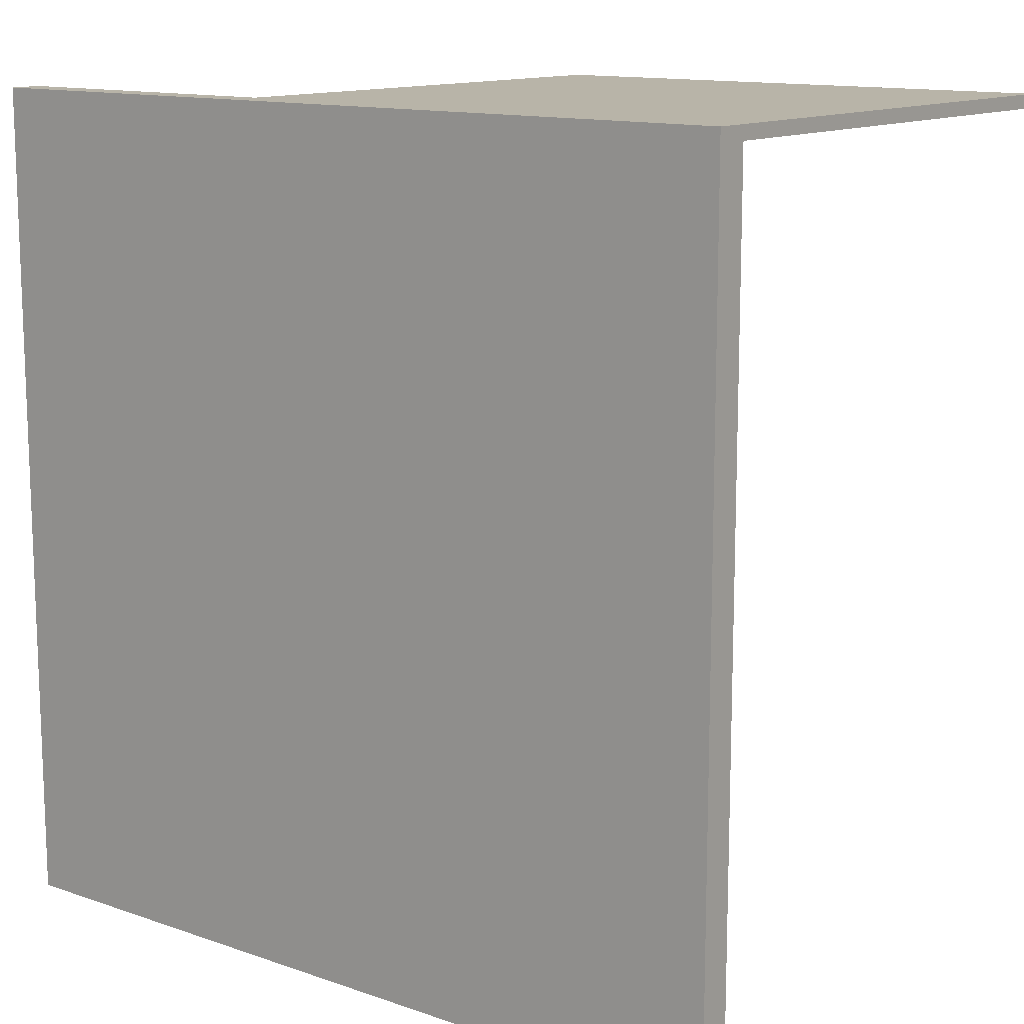
<metadata>
{"format":"obj","ext":"obj","renderer":"f3d","projection":"perspective","resolution":1024,"background":"white","views":[{"elev":13.0,"azim":38.3,"up":"+Z"}]}
</metadata>
<code>
g 2x2 first (1)-1
v -63 0 63
v -63 0 -63
v -63 3 -53
v -63 3 -63
v -63 5 63
v -63 5 -53
v -63 5 -63
v -52 5 38
v -52 5 33
v -52 5 -40
v -52 5 -45
v -52 38 -40
v -52 38 -42
v -52 45 -42
v -52 45 -44
v -52 46 -40
v -52 46 -42
v -52 47 -40
v -52 47 -42
v -52 47 -44
v -52 47 -45
v -52 66 -43
v -52 66 -45
v -52 69 -40
v -52 69 -43
v -52 80 38
v -52 80 33
v -52 80 -40
v -52 80 -45
v -51 5 40
v -51 5 38
v -51 5 33
v -51 5 31
v -51 5 -38
v -51 5 -40
v -51 5 -45
v -51 5 -47
v -51 29 -38
v -51 29 -40
v -51 33 -38
v -51 33 -40
v -51 38 -39
v -51 38 -40
v -51 40 -38
v -51 40 -39
v -51 46 -40
v -51 47 -40
v -51 47 -45
v -51 51 -45
v -51 51 -47
v -51 55 -45
v -51 55 -47
v -51 57 -46
v -51 57 -47
v -51 66 -45
v -51 66 -46
v -51 66 -47
v -51 69 -38
v -51 69 -40
v -51 80 40
v -51 80 38
v -51 80 33
v -51 80 31
v -51 80 -38
v -51 80 -40
v -51 80 -45
v -51 80 -47
v -50 5 41
v -50 5 40
v -50 5 31
v -50 5 30
v -50 5 -37
v -50 5 -38
v -50 5 -47
v -50 5 -48
v -50 29 -37
v -50 29 -38
v -50 33 -37
v -50 33 -38
v -50 36 -37
v -50 36 -38
v -50 37 -37
v -50 37 -38
v -50 40 -37
v -50 40 -38
v -50 51 -47
v -50 55 -47
v -50 57 -47
v -50 57 -48
v -50 66 -47
v -50 66 -48
v -50 69 -37
v -50 69 -38
v -50 80 41
v -50 80 40
v -50 80 31
v -50 80 30
v -50 80 -37
v -50 80 -38
v -50 80 -47
v -50 80 -48
v -48 5 42
v -48 5 41
v -48 5 30
v -48 5 29
v -48 5 -36
v -48 5 -37
v -48 5 -48
v -48 5 -49
v -48 22 -36
v -48 22 -37
v -48 47 -36
v -48 47 -37
v -48 66 -36
v -48 66 -37
v -48 69 -37
v -48 80 42
v -48 80 41
v -48 80 30
v -48 80 29
v -48 80 -36
v -48 80 -37
v -48 80 -48
v -48 80 -49
v -45 1 36
v -45 1 35
v -45 1 -42
v -45 1 -43
v -45 4 -42
v -45 4 -43
v -45 5 -42
v -45 5 -43
v -45 80 36
v -45 80 35
v -45 80 -42
v -45 80 -43
v -18 5 63
v -18 5 12
v -18 5 -18
v -18 5 -63
v -18 12 61
v -18 12 13
v -18 12 -19
v -18 12 -63
v -18 45 61
v -18 45 13
v -18 45 12
v -18 45 -18
v -18 45 -19
v -18 45 -63
v -18 46 61
v -18 46 -63
v -18 72 61
v -18 72 -63
v -18 80 63
v -18 80 -63
v -46 1 36
v -46 1 35
v -46 1 -42
v -46 1 -43
v -46 4 -42
v -46 4 -43
v -46 5 -42
v -46 5 -43
v -46 80 36
v -46 80 35
v -46 80 -42
v -46 80 -43
v -43 5 42
v -43 5 41
v -43 5 30
v -43 5 29
v -43 5 -36
v -43 5 -37
v -43 5 -48
v -43 5 -49
v -43 80 42
v -43 80 41
v -43 80 30
v -43 80 29
v -43 80 -36
v -43 80 -37
v -43 80 -48
v -43 80 -49
v -41 5 41
v -41 5 40
v -41 5 31
v -41 5 30
v -41 5 -37
v -41 5 -38
v -41 5 -47
v -41 5 -48
v -41 80 41
v -41 80 40
v -41 80 31
v -41 80 30
v -41 80 -37
v -41 80 -38
v -41 80 -47
v -41 80 -48
v -40 5 40
v -40 5 38
v -40 5 33
v -40 5 31
v -40 5 -38
v -40 5 -40
v -40 5 -45
v -40 5 -47
v -40 80 40
v -40 80 38
v -40 80 33
v -40 80 31
v -40 80 -38
v -40 80 -40
v -40 80 -45
v -40 80 -47
v -39 5 38
v -39 5 33
v -39 5 -40
v -39 5 -45
v -39 80 38
v -39 80 33
v -39 80 -40
v -39 80 -45
v -17 5 61
v -17 5 12
v -17 5 -18
v -17 5 -63
v -17 12 61
v -17 12 13
v -17 12 -19
v -17 12 -63
v -17 45 61
v -17 45 13
v -17 45 12
v -17 45 -18
v -17 45 -19
v -17 45 -63
v -17 46 61
v -17 46 -63
v -17 72 61
v -17 72 -63
v -17 80 61
v -17 80 -63
v 63 0 63
v 63 0 62
v 63 0 -63
v 63 4 61
v 63 4 -63
v 63 5 63
v 63 5 62
v 63 5 61
v 63 5 -63
v 63 30 63
v 63 30 62
v 63 80 63
v 63 80 61
v -63 0 63
v -63 5 63
v -18 0 63
v -18 5 63
v -18 80 63
v -17 0 63
v -17 5 63
v 14 28 63
v 14 29 63
v 15 21 63
v 15 28 63
v 16 9 63
v 16 10 63
v 16 14 63
v 16 19 63
v 16 21 63
v 16 29 63
v 18 13 63
v 18 14 63
v 18 19 63
v 18 37 63
v 20 6 63
v 20 8 63
v 20 9 63
v 20 10 63
v 22 6 63
v 22 8 63
v 27 37 63
v 27 38 63
v 27 52 63
v 27 54 63
v 28 52 63
v 28 54 63
v 29 38 63
v 29 48 63
v 30 9 63
v 30 13 63
v 30 38 63
v 30 48 63
v 36 22 63
v 36 31 63
v 36 34 63
v 36 37 63
v 37 42 63
v 37 48 63
v 38 22 63
v 38 31 63
v 39 37 63
v 39 38 63
v 40 5 63
v 40 9 63
v 40 49 63
v 40 51 63
v 42 30 63
v 42 34 63
v 42 42 63
v 42 48 63
v 42 51 63
v 42 52 63
v 43 49 63
v 43 51 63
v 44 51 63
v 44 52 63
v 46 30 63
v 46 35 63
v 49 37 63
v 49 41 63
v 50 37 63
v 50 41 63
v 51 42 63
v 51 46 63
v 58 42 63
v 58 46 63
v 62 30 63
v 62 35 63
v 63 0 63
v 63 5 63
v 63 30 63
v 63 80 63
v -48 5 42
v -48 80 42
v -43 5 42
v -43 80 42
v -50 5 41
v -50 80 41
v -48 5 41
v -48 80 41
v -43 5 41
v -43 80 41
v -41 5 41
v -41 80 41
v -51 5 40
v -51 80 40
v -50 5 40
v -50 80 40
v -41 5 40
v -41 80 40
v -40 5 40
v -40 80 40
v -52 5 38
v -52 80 38
v -51 5 38
v -51 80 38
v -40 5 38
v -40 80 38
v -39 5 38
v -39 80 38
v -46 1 35
v -46 80 35
v -45 1 35
v -45 80 35
v -18 12 13
v -18 45 13
v -17 12 13
v -17 45 13
v -18 5 -18
v -18 45 -18
v -17 5 -18
v -17 45 -18
v -48 5 -36
v -48 22 -36
v -48 47 -36
v -48 66 -36
v -48 80 -36
v -47 5 -36
v -47 22 -36
v -47 47 -36
v -47 66 -36
v -43 5 -36
v -43 80 -36
v -50 5 -37
v -50 29 -37
v -50 33 -37
v -50 36 -37
v -50 37 -37
v -50 40 -37
v -50 69 -37
v -50 80 -37
v -49 29 -37
v -49 33 -37
v -49 36 -37
v -49 37 -37
v -49 40 -37
v -49 47 -37
v -48 5 -37
v -48 22 -37
v -48 47 -37
v -48 66 -37
v -48 69 -37
v -48 80 -37
v -43 5 -37
v -43 80 -37
v -41 5 -37
v -41 80 -37
v -51 5 -38
v -51 29 -38
v -51 33 -38
v -51 40 -38
v -51 69 -38
v -51 80 -38
v -50 5 -38
v -50 29 -38
v -50 33 -38
v -50 36 -38
v -50 37 -38
v -50 40 -38
v -50 69 -38
v -50 80 -38
v -41 5 -38
v -41 80 -38
v -40 5 -38
v -40 80 -38
v -52 5 -40
v -52 38 -40
v -52 46 -40
v -52 47 -40
v -52 69 -40
v -52 80 -40
v -51 5 -40
v -51 29 -40
v -51 33 -40
v -51 38 -40
v -51 46 -40
v -51 47 -40
v -51 69 -40
v -51 80 -40
v -40 5 -40
v -40 80 -40
v -39 5 -40
v -39 80 -40
v -46 1 -43
v -46 4 -43
v -46 5 -43
v -46 80 -43
v -45 1 -43
v -45 4 -43
v -45 5 -43
v -45 80 -43
v -18 12 61
v -18 45 61
v -18 46 61
v -18 72 61
v -17 5 61
v -17 12 61
v -17 45 61
v -17 46 61
v -17 72 61
v -17 80 61
v 63 5 61
v 63 80 61
v -46 1 36
v -46 80 36
v -45 1 36
v -45 80 36
v -52 5 33
v -52 80 33
v -51 5 33
v -51 80 33
v -40 5 33
v -40 80 33
v -39 5 33
v -39 80 33
v -51 5 31
v -51 80 31
v -50 5 31
v -50 80 31
v -41 5 31
v -41 80 31
v -40 5 31
v -40 80 31
v -50 5 30
v -50 80 30
v -48 5 30
v -48 80 30
v -43 5 30
v -43 80 30
v -41 5 30
v -41 80 30
v -48 5 29
v -48 80 29
v -43 5 29
v -43 80 29
v -18 5 12
v -18 45 12
v -17 5 12
v -17 45 12
v -18 12 -19
v -18 45 -19
v -17 12 -19
v -17 45 -19
v -46 1 -42
v -46 4 -42
v -46 5 -42
v -46 80 -42
v -45 1 -42
v -45 4 -42
v -45 5 -42
v -45 80 -42
v -52 5 -45
v -52 47 -45
v -52 66 -45
v -52 80 -45
v -51 5 -45
v -51 47 -45
v -51 51 -45
v -51 55 -45
v -51 66 -45
v -51 80 -45
v -40 5 -45
v -40 80 -45
v -39 5 -45
v -39 80 -45
v -51 5 -47
v -51 51 -47
v -51 55 -47
v -51 57 -47
v -51 66 -47
v -51 80 -47
v -50 5 -47
v -50 51 -47
v -50 55 -47
v -50 57 -47
v -50 66 -47
v -50 80 -47
v -41 5 -47
v -41 80 -47
v -40 5 -47
v -40 80 -47
v -50 5 -48
v -50 57 -48
v -50 66 -48
v -50 80 -48
v -49 57 -48
v -49 66 -48
v -48 5 -48
v -48 80 -48
v -43 5 -48
v -43 80 -48
v -41 5 -48
v -41 80 -48
v -48 5 -49
v -48 80 -49
v -43 5 -49
v -43 80 -49
v -63 0 -63
v -63 3 -63
v -63 5 -63
v -56 3 -63
v -56 4 -63
v -27 4 -63
v -27 5 -63
v -18 0 -63
v -18 5 -63
v -18 12 -63
v -18 45 -63
v -18 46 -63
v -18 72 -63
v -18 80 -63
v -17 4 -63
v -17 5 -63
v -17 12 -63
v -17 45 -63
v -17 46 -63
v -17 72 -63
v -17 80 -63
v 63 0 -63
v 63 4 -63
v 63 5 -63
v -63 0 63
v -18 0 63
v -17 0 63
v 63 0 63
v -17 0 62
v 63 0 62
v -63 0 -63
v -18 0 -63
v 63 0 -63
v -18 45 61
v -17 45 61
v -18 45 13
v -17 45 13
v -18 45 12
v -17 45 12
v -18 45 -18
v -17 45 -18
v -18 45 -19
v -17 45 -19
v -18 45 -63
v -17 45 -63
v -18 72 61
v -17 72 61
v -18 72 -63
v -17 72 -63
v -46 1 36
v -45 1 36
v -46 1 35
v -45 1 35
v -46 1 -42
v -45 1 -42
v -46 1 -43
v -45 1 -43
v -63 5 63
v -18 5 63
v -17 5 61
v 63 5 61
v -48 5 42
v -43 5 42
v -50 5 41
v -48 5 41
v -43 5 41
v -41 5 41
v -51 5 40
v -50 5 40
v -41 5 40
v -40 5 40
v -52 5 38
v -51 5 38
v -40 5 38
v -39 5 38
v -52 5 33
v -51 5 33
v -40 5 33
v -39 5 33
v -51 5 31
v -50 5 31
v -41 5 31
v -40 5 31
v -50 5 30
v -48 5 30
v -43 5 30
v -41 5 30
v -48 5 29
v -43 5 29
v -18 5 12
v -17 5 12
v -18 5 -18
v -17 5 -18
v -47 5 -28
v -45 5 -28
v -61 5 -30
v -53 5 -30
v -52 5 -30
v -47 5 -30
v -45 5 -30
v -37 5 -30
v -47 5 -31
v -45 5 -31
v -53 5 -34
v -52 5 -34
v -47 5 -34
v -45 5 -34
v -37 5 -34
v -35 5 -34
v -34 5 -35
v -29 5 -35
v -48 5 -36
v -47 5 -36
v -43 5 -36
v -26 5 -36
v -25 5 -36
v -50 5 -37
v -48 5 -37
v -43 5 -37
v -41 5 -37
v -51 5 -38
v -50 5 -38
v -41 5 -38
v -40 5 -38
v -25 5 -38
v -23 5 -38
v -35 5 -39
v -34 5 -39
v -29 5 -39
v -26 5 -39
v -52 5 -40
v -51 5 -40
v -40 5 -40
v -39 5 -40
v -62 5 -44
v -61 5 -44
v -52 5 -45
v -51 5 -45
v -40 5 -45
v -39 5 -45
v -51 5 -47
v -50 5 -47
v -41 5 -47
v -40 5 -47
v -23 5 -47
v -20 5 -47
v -62 5 -48
v -61 5 -48
v -50 5 -48
v -48 5 -48
v -43 5 -48
v -41 5 -48
v -48 5 -49
v -43 5 -49
v -61 5 -51
v -59 5 -51
v -63 5 -53
v -59 5 -53
v -21 5 -54
v -20 5 -54
v -23 5 -55
v -21 5 -55
v -25 5 -57
v -23 5 -57
v -27 5 -58
v -25 5 -58
v -63 5 -63
v -27 5 -63
v -18 5 -63
v -17 5 -63
v 63 5 -63
v -18 12 61
v -17 12 61
v -18 12 13
v -17 12 13
v -18 12 -19
v -17 12 -19
v -18 12 -63
v -17 12 -63
v -18 46 61
v -17 46 61
v -18 46 -63
v -17 46 -63
v -18 80 63
v 63 80 63
v -17 80 61
v 63 80 61
v -48 80 42
v -43 80 42
v -50 80 41
v -48 80 41
v -43 80 41
v -41 80 41
v -51 80 40
v -50 80 40
v -41 80 40
v -40 80 40
v -52 80 38
v -51 80 38
v -40 80 38
v -39 80 38
v -46 80 36
v -45 80 36
v -46 80 35
v -45 80 35
v -52 80 33
v -51 80 33
v -40 80 33
v -39 80 33
v -51 80 31
v -50 80 31
v -41 80 31
v -40 80 31
v -50 80 30
v -48 80 30
v -43 80 30
v -41 80 30
v -48 80 29
v -43 80 29
v -48 80 -36
v -43 80 -36
v -50 80 -37
v -48 80 -37
v -43 80 -37
v -41 80 -37
v -51 80 -38
v -50 80 -38
v -41 80 -38
v -40 80 -38
v -52 80 -40
v -51 80 -40
v -40 80 -40
v -39 80 -40
v -46 80 -42
v -45 80 -42
v -46 80 -43
v -45 80 -43
v -52 80 -45
v -51 80 -45
v -40 80 -45
v -39 80 -45
v -51 80 -47
v -50 80 -47
v -41 80 -47
v -40 80 -47
v -50 80 -48
v -48 80 -48
v -43 80 -48
v -41 80 -48
v -48 80 -49
v -43 80 -49
v -18 80 -63
v -17 80 -63
f 3 2 1
f 4 2 3
f 5 3 1
f 6 4 3
f 6 3 5
f 7 4 6
f 12 11 10
f 13 11 12
f 14 13 12
f 14 11 13
f 15 11 14
f 16 14 12
f 16 15 14
f 17 15 16
f 18 17 16
f 19 15 17
f 19 17 18
f 20 11 15
f 20 15 19
f 21 11 20
f 22 19 18
f 22 20 19
f 22 21 20
f 23 21 22
f 24 22 18
f 25 23 22
f 25 22 24
f 26 9 8
f 27 9 26
f 28 25 24
f 29 23 25
f 29 25 28
f 38 35 34
f 39 35 38
f 40 39 38
f 41 39 40
f 42 41 40
f 43 41 42
f 44 42 40
f 45 43 42
f 45 42 44
f 46 45 44
f 46 43 45
f 47 46 44
f 48 37 36
f 49 37 48
f 50 37 49
f 51 50 49
f 52 50 51
f 53 52 51
f 54 52 53
f 55 53 51
f 56 54 53
f 56 53 55
f 57 54 56
f 58 47 44
f 59 47 58
f 60 31 30
f 61 31 60
f 62 33 32
f 63 33 62
f 64 59 58
f 65 59 64
f 66 56 55
f 66 57 56
f 67 57 66
f 76 73 72
f 77 73 76
f 78 77 76
f 79 77 78
f 80 79 78
f 81 79 80
f 82 81 80
f 83 81 82
f 84 83 82
f 85 83 84
f 86 75 74
f 87 75 86
f 88 75 87
f 89 75 88
f 90 89 88
f 91 89 90
f 92 85 84
f 93 85 92
f 94 69 68
f 95 69 94
f 96 71 70
f 97 71 96
f 98 93 92
f 99 93 98
f 100 91 90
f 101 91 100
f 110 107 106
f 111 107 110
f 112 111 110
f 113 111 112
f 114 113 112
f 115 113 114
f 116 115 114
f 117 103 102
f 118 103 117
f 119 105 104
f 120 105 119
f 121 116 114
f 122 116 121
f 123 109 108
f 124 109 123
f 129 128 127
f 130 128 129
f 131 130 129
f 132 130 131
f 133 126 125
f 134 126 133
f 135 132 131
f 136 132 135
f 141 138 137
f 142 138 141
f 143 140 139
f 144 140 143
f 145 141 137
f 146 138 142
f 147 138 146
f 148 143 139
f 149 143 148
f 151 145 137
f 151 150 149
f 151 149 148
f 151 148 147
f 151 147 146
f 151 146 145
f 152 150 151
f 153 151 137
f 155 153 137
f 155 154 153
f 156 154 155
f 159 160 161
f 161 160 162
f 161 162 163
f 163 162 164
f 157 158 165
f 165 158 166
f 163 164 167
f 167 164 168
f 169 170 177
f 177 170 178
f 171 172 179
f 179 172 180
f 173 174 181
f 181 174 182
f 175 176 183
f 183 176 184
f 185 186 193
f 193 186 194
f 187 188 195
f 195 188 196
f 189 190 197
f 197 190 198
f 191 192 199
f 199 192 200
f 201 202 209
f 209 202 210
f 203 204 211
f 211 204 212
f 205 206 213
f 213 206 214
f 207 208 215
f 215 208 216
f 217 218 221
f 221 218 222
f 219 220 223
f 223 220 224
f 225 226 229
f 229 226 230
f 227 228 231
f 231 228 232
f 230 226 234
f 234 226 235
f 227 231 236
f 236 231 237
f 234 235 239
f 237 238 239
f 236 237 239
f 235 236 239
f 233 234 239
f 239 238 240
f 241 242 243
f 243 242 244
f 246 247 248
f 248 247 249
f 245 246 250
f 246 248 251
f 250 246 251
f 248 249 252
f 251 248 252
f 252 249 253
f 250 251 254
f 251 252 255
f 254 251 255
f 254 255 256
f 255 252 257
f 256 255 257
f 260 259 258
f 261 259 260
f 263 261 260
f 263 262 261
f 264 262 263
f 265 262 264
f 266 262 265
f 267 265 264
f 268 266 265
f 268 265 267
f 269 267 264
f 270 267 269
f 271 267 270
f 272 267 271
f 273 268 267
f 273 267 272
f 274 262 266
f 274 268 273
f 274 266 268
f 275 271 270
f 276 272 271
f 276 271 275
f 277 273 272
f 277 272 276
f 277 274 273
f 278 262 274
f 278 274 277
f 279 269 264
f 280 269 279
f 281 270 269
f 281 269 280
f 282 275 270
f 282 270 281
f 283 280 279
f 283 279 264
f 284 281 280
f 284 280 283
f 284 282 281
f 285 276 275
f 285 277 276
f 285 262 278
f 285 278 277
f 286 262 285
f 287 262 286
f 288 262 287
f 289 287 286
f 289 288 287
f 290 262 288
f 290 288 289
f 291 286 285
f 291 289 286
f 291 290 289
f 292 290 291
f 293 282 284
f 293 284 283
f 294 292 291
f 294 282 293
f 294 275 282
f 294 291 285
f 294 285 275
f 295 292 294
f 296 290 292
f 296 292 295
f 297 295 294
f 297 294 293
f 298 295 297
f 299 295 298
f 300 295 299
f 301 296 295
f 302 290 296
f 302 296 301
f 303 297 293
f 303 298 297
f 304 299 298
f 304 298 303
f 305 295 300
f 305 300 299
f 306 301 295
f 306 295 305
f 307 264 263
f 307 293 283
f 307 283 264
f 308 304 303
f 308 293 307
f 308 303 293
f 309 290 302
f 310 290 309
f 311 304 308
f 311 308 307
f 312 305 299
f 312 304 311
f 312 306 305
f 312 299 304
f 313 301 306
f 313 306 312
f 313 302 301
f 314 309 302
f 314 302 313
f 315 310 309
f 315 290 310
f 316 290 315
f 317 312 311
f 317 313 312
f 317 316 315
f 317 315 309
f 317 314 313
f 317 309 314
f 318 316 317
f 319 318 317
f 319 316 318
f 320 290 316
f 320 316 319
f 321 319 317
f 321 311 307
f 321 320 319
f 321 317 311
f 322 320 321
f 323 320 322
f 324 320 323
f 325 323 322
f 325 324 323
f 326 320 324
f 326 324 325
f 327 326 325
f 327 320 326
f 328 320 327
f 329 327 325
f 329 328 327
f 330 320 328
f 330 328 329
f 331 321 307
f 331 322 321
f 332 330 329
f 332 322 331
f 332 325 322
f 332 329 325
f 333 307 263
f 334 331 307
f 334 307 333
f 335 332 331
f 335 331 334
f 336 290 320
f 336 332 335
f 336 330 332
f 336 262 290
f 336 320 330
f 339 338 337
f 340 338 339
f 343 342 341
f 344 342 343
f 347 346 345
f 348 346 347
f 351 350 349
f 352 350 351
f 355 354 353
f 356 354 355
f 359 358 357
f 360 358 359
f 363 362 361
f 364 362 363
f 367 366 365
f 368 366 367
f 371 370 369
f 372 370 371
f 375 374 373
f 376 374 375
f 382 378 377
f 383 379 378
f 383 378 382
f 384 380 379
f 384 379 383
f 385 381 380
f 385 380 384
f 386 384 383
f 386 383 382
f 386 385 384
f 387 381 385
f 387 385 386
f 396 389 388
f 396 390 389
f 397 391 390
f 397 390 396
f 398 392 391
f 398 391 397
f 399 393 392
f 399 392 398
f 400 394 393
f 400 393 399
f 401 394 400
f 402 399 398
f 402 396 388
f 402 401 400
f 402 400 399
f 402 398 397
f 402 397 396
f 403 401 402
f 404 394 401
f 404 401 403
f 405 394 404
f 406 395 394
f 406 394 405
f 407 395 406
f 410 409 408
f 411 409 410
f 418 413 412
f 419 414 413
f 419 413 418
f 420 415 414
f 420 414 419
f 421 415 420
f 422 415 421
f 423 416 415
f 423 415 422
f 424 417 416
f 424 416 423
f 425 417 424
f 428 427 426
f 429 427 428
f 436 431 430
f 437 431 436
f 438 431 437
f 439 432 431
f 439 431 438
f 440 433 432
f 440 432 439
f 441 434 433
f 441 433 440
f 442 435 434
f 442 434 441
f 443 435 442
f 446 445 444
f 447 445 446
f 452 449 448
f 453 450 449
f 453 449 452
f 454 451 450
f 454 450 453
f 455 451 454
f 456 457 461
f 461 457 462
f 458 459 463
f 463 459 464
f 461 462 466
f 464 465 466
f 463 464 466
f 462 463 466
f 460 461 466
f 466 465 467
f 468 469 470
f 470 469 471
f 472 473 474
f 474 473 475
f 476 477 478
f 478 477 479
f 480 481 482
f 482 481 483
f 484 485 486
f 486 485 487
f 488 489 490
f 490 489 491
f 492 493 494
f 494 493 495
f 496 497 498
f 498 497 499
f 500 501 502
f 502 501 503
f 504 505 506
f 506 505 507
f 508 509 512
f 509 510 513
f 512 509 513
f 510 511 514
f 513 510 514
f 514 511 515
f 516 517 520
f 517 518 521
f 520 517 521
f 521 518 522
f 522 518 523
f 518 519 524
f 523 518 524
f 524 519 525
f 526 527 528
f 528 527 529
f 530 531 536
f 531 532 537
f 536 531 537
f 532 533 538
f 537 532 538
f 533 534 539
f 538 533 539
f 534 535 540
f 539 534 540
f 540 535 541
f 542 543 544
f 544 543 545
f 546 547 550
f 547 548 550
f 548 549 551
f 550 548 551
f 546 550 552
f 550 551 552
f 551 549 553
f 552 551 553
f 554 555 556
f 556 555 557
f 558 559 560
f 560 559 561
f 562 563 565
f 563 564 565
f 565 564 566
f 565 566 567
f 566 564 567
f 567 564 568
f 562 565 569
f 565 567 569
f 567 568 569
f 569 568 570
f 569 570 576
f 570 571 576
f 576 571 577
f 577 571 578
f 572 573 579
f 579 573 580
f 574 575 581
f 581 575 582
f 569 576 583
f 576 577 584
f 583 576 584
f 584 577 585
f 590 588 587
f 590 589 588
f 591 589 590
f 592 587 586
f 593 590 587
f 593 587 592
f 593 591 590
f 594 591 593
f 597 596 595
f 598 596 597
f 601 600 599
f 602 600 601
f 605 604 603
f 606 604 605
f 609 608 607
f 610 608 609
f 611 612 613
f 613 612 614
f 615 616 617
f 617 616 618
f 619 620 623
f 623 620 624
f 619 623 625
f 625 623 626
f 624 620 627
f 627 620 628
f 619 625 629
f 629 625 630
f 628 620 631
f 631 620 632
f 619 629 633
f 633 629 634
f 632 620 635
f 635 620 636
f 619 633 637
f 636 620 640
f 637 638 641
f 639 640 644
f 641 642 645
f 643 644 648
f 645 646 649
f 647 648 650
f 640 620 651
f 649 650 651
f 650 648 651
f 644 640 651
f 648 644 651
f 621 622 652
f 649 651 653
f 651 652 653
f 652 622 654
f 653 652 654
f 649 653 655
f 655 653 656
f 645 649 657
f 619 637 657
f 637 641 657
f 649 655 657
f 641 645 657
f 657 655 658
f 658 655 659
f 655 656 660
f 659 655 660
f 656 653 661
f 660 656 661
f 661 653 662
f 659 660 663
f 660 661 663
f 661 662 663
f 663 662 664
f 658 659 665
f 657 658 665
f 659 663 666
f 665 659 666
f 663 664 667
f 666 663 667
f 664 662 668
f 667 664 668
f 662 653 669
f 668 662 669
f 669 653 670
f 670 653 671
f 671 653 672
f 667 668 673
f 666 667 673
f 665 666 673
f 668 669 673
f 669 670 673
f 673 670 674
f 674 670 675
f 672 653 676
f 676 653 677
f 665 673 678
f 678 673 679
f 675 670 680
f 680 670 681
f 665 678 682
f 682 678 683
f 681 670 684
f 684 670 685
f 677 653 686
f 676 677 686
f 686 653 687
f 670 671 688
f 685 670 688
f 671 672 689
f 688 671 689
f 672 676 690
f 689 672 690
f 686 687 691
f 690 676 691
f 676 686 691
f 665 682 692
f 692 682 693
f 685 688 694
f 689 690 694
f 688 689 694
f 690 691 694
f 694 691 695
f 619 657 696
f 665 692 697
f 696 657 697
f 657 665 697
f 696 697 698
f 697 692 698
f 695 691 701
f 698 699 702
f 700 701 705
f 687 653 706
f 691 687 706
f 705 701 706
f 701 691 706
f 706 653 707
f 702 703 708
f 619 696 708
f 696 698 708
f 698 702 708
f 708 703 709
f 709 703 710
f 704 705 713
f 706 707 713
f 705 706 713
f 710 711 714
f 709 710 714
f 712 713 715
f 709 714 716
f 714 715 716
f 708 709 716
f 716 715 717
f 619 708 718
f 708 716 718
f 716 717 718
f 717 715 719
f 718 717 719
f 715 713 720
f 719 715 720
f 718 719 720
f 713 707 720
f 707 653 721
f 720 707 721
f 718 720 722
f 720 721 723
f 722 720 723
f 718 722 724
f 722 723 725
f 724 722 725
f 718 724 726
f 724 725 727
f 726 724 727
f 718 726 728
f 726 727 729
f 728 726 729
f 721 653 730
f 729 727 730
f 723 721 730
f 725 723 730
f 727 725 730
f 654 622 731
f 731 622 732
f 733 734 735
f 735 734 736
f 737 738 739
f 739 738 740
f 741 742 743
f 743 742 744
f 745 746 747
f 747 746 748
f 749 750 752
f 752 750 753
f 751 752 756
f 753 754 756
f 752 753 756
f 756 754 757
f 755 756 760
f 757 758 760
f 756 757 760
f 760 758 761
f 759 760 763
f 761 762 763
f 760 761 763
f 763 762 764
f 759 763 765
f 764 762 766
f 759 765 767
f 765 766 767
f 767 766 768
f 766 762 769
f 768 766 769
f 769 762 770
f 768 769 771
f 771 769 772
f 772 769 773
f 773 769 774
f 772 773 775
f 775 773 776
f 776 773 777
f 777 773 778
f 776 777 779
f 779 777 780
f 781 782 784
f 784 782 785
f 784 785 788
f 785 786 788
f 783 784 788
f 788 786 789
f 788 789 792
f 789 790 792
f 787 788 792
f 792 790 793
f 792 793 795
f 793 794 795
f 791 792 795
f 795 794 796
f 791 795 797
f 796 794 798
f 791 797 799
f 797 798 799
f 799 798 800
f 798 794 801
f 800 798 801
f 801 794 802
f 800 801 803
f 803 801 804
f 804 801 805
f 805 801 806
f 804 805 807
f 807 805 808
f 808 805 809
f 809 805 810
f 808 809 811
f 811 809 812
f 745 747 813
f 813 747 814

</code>
